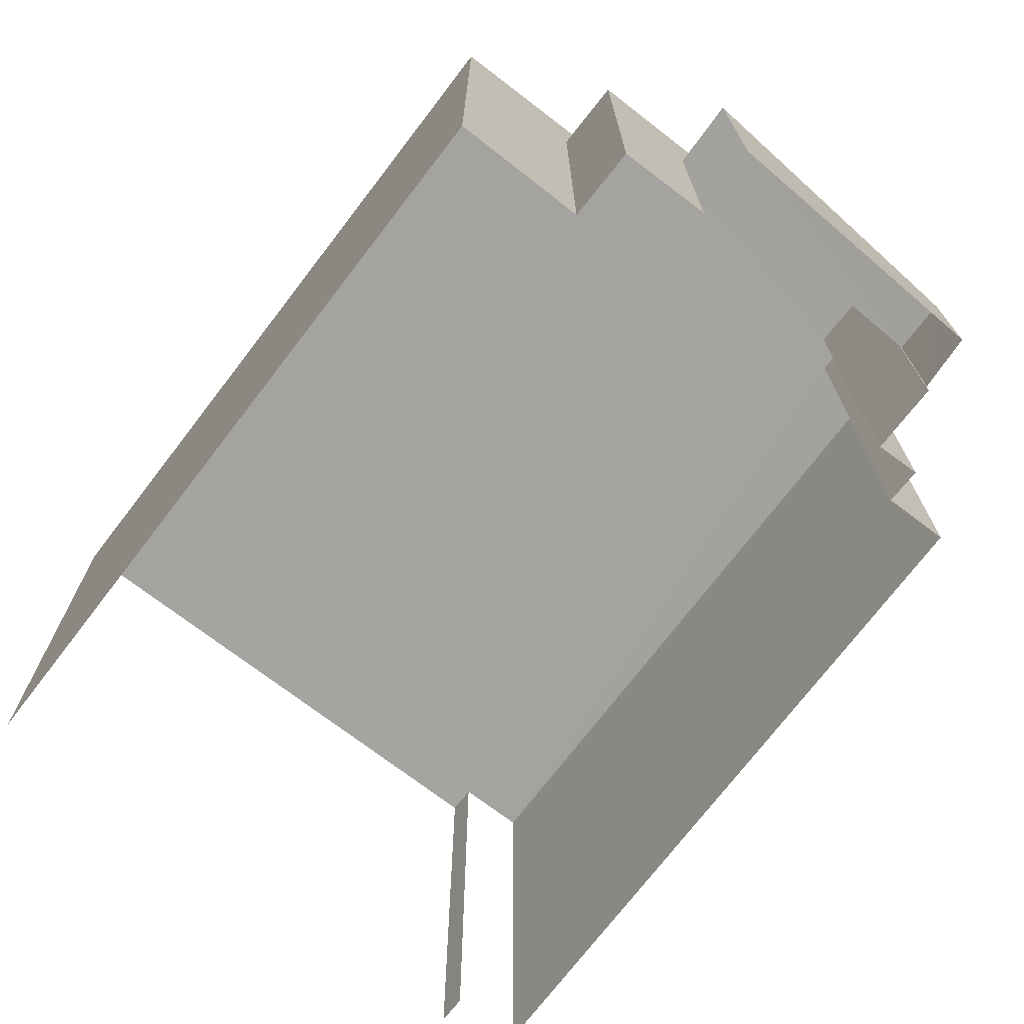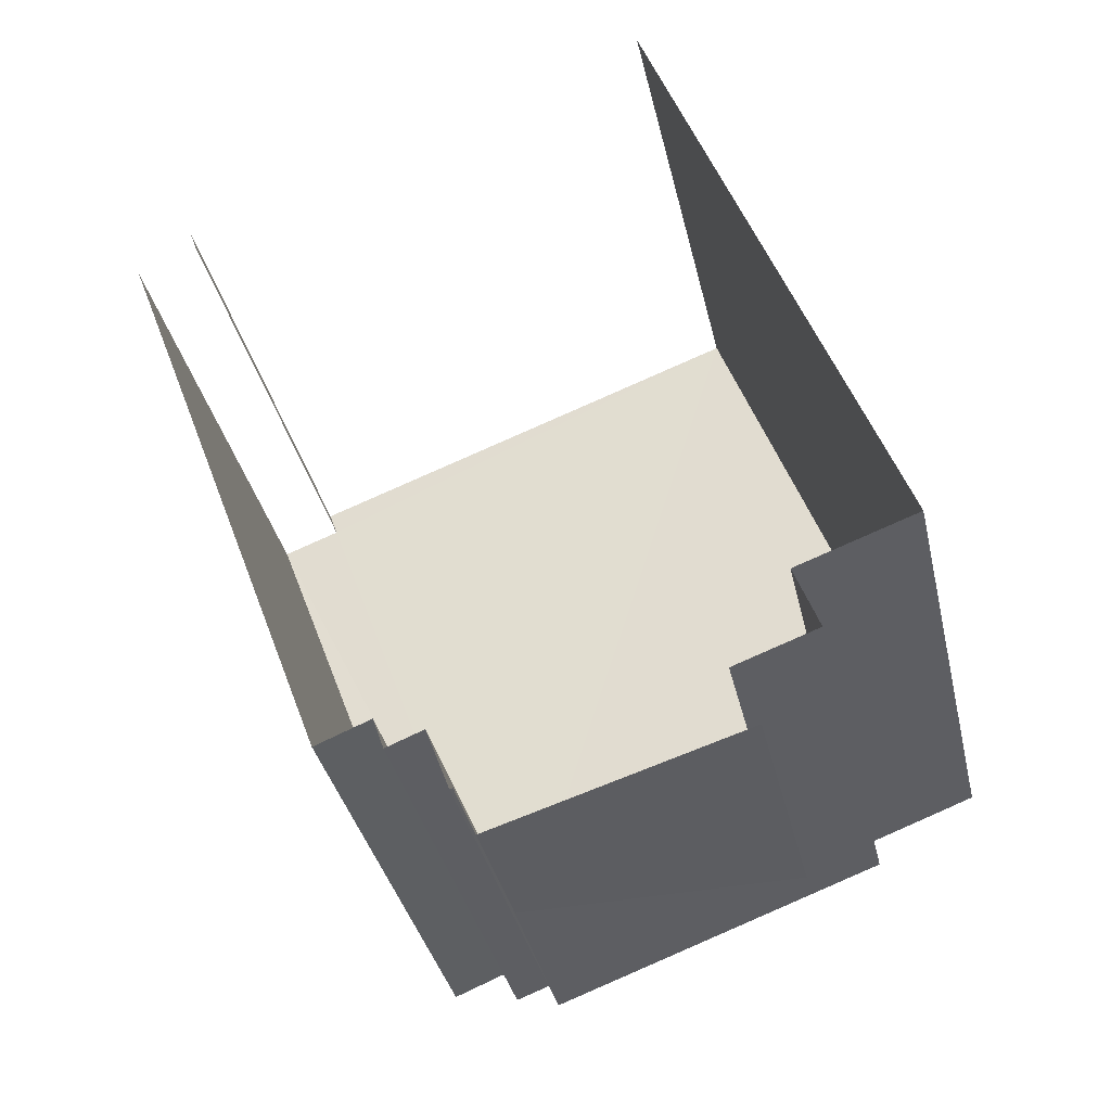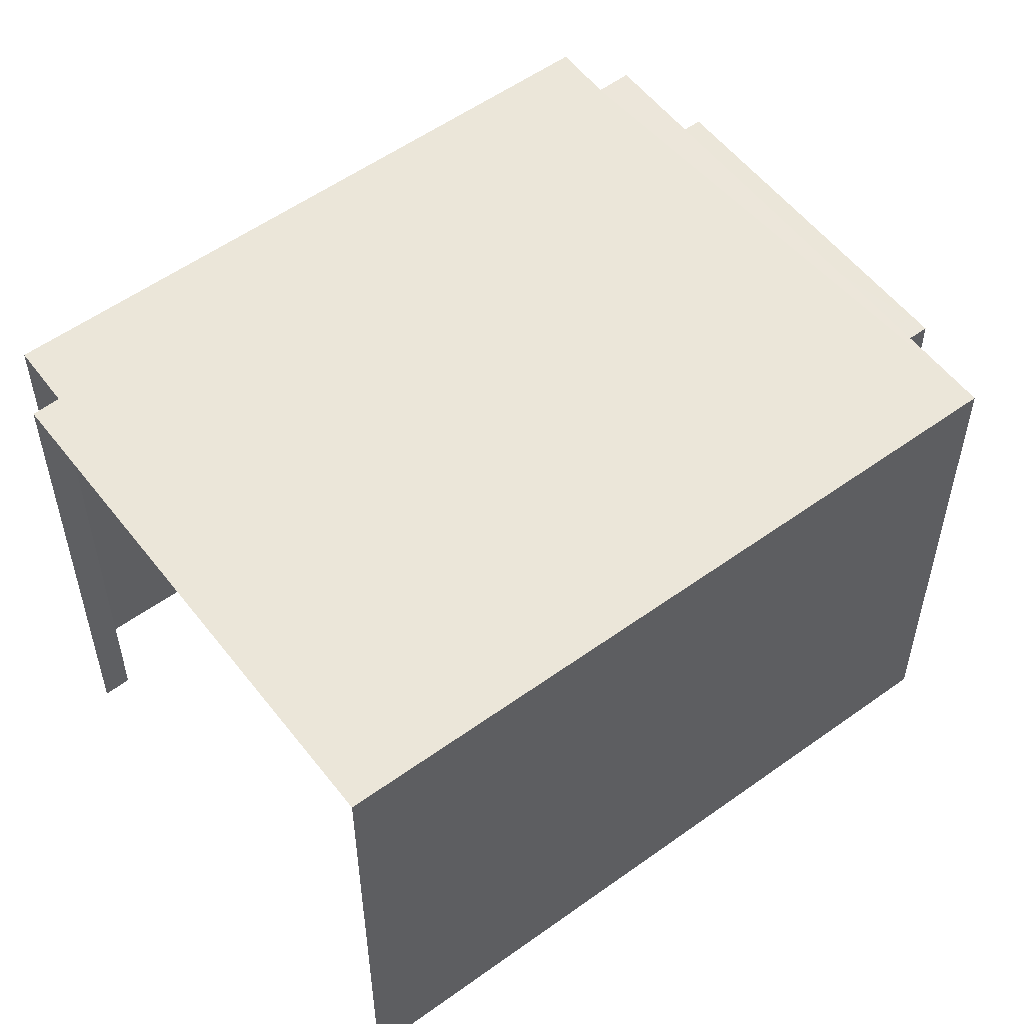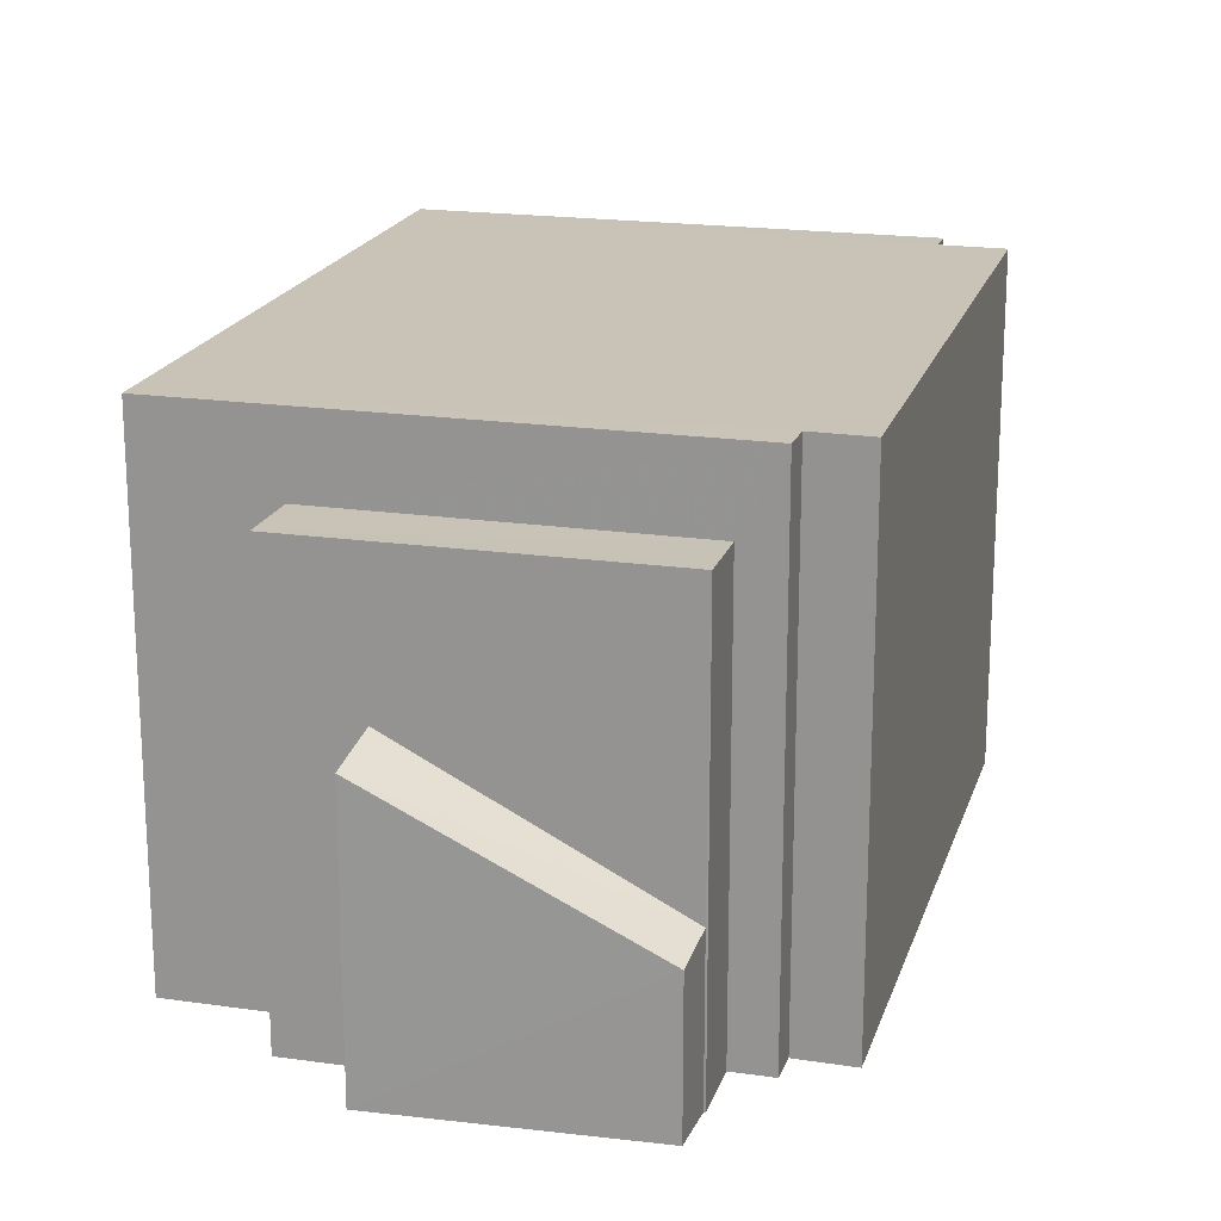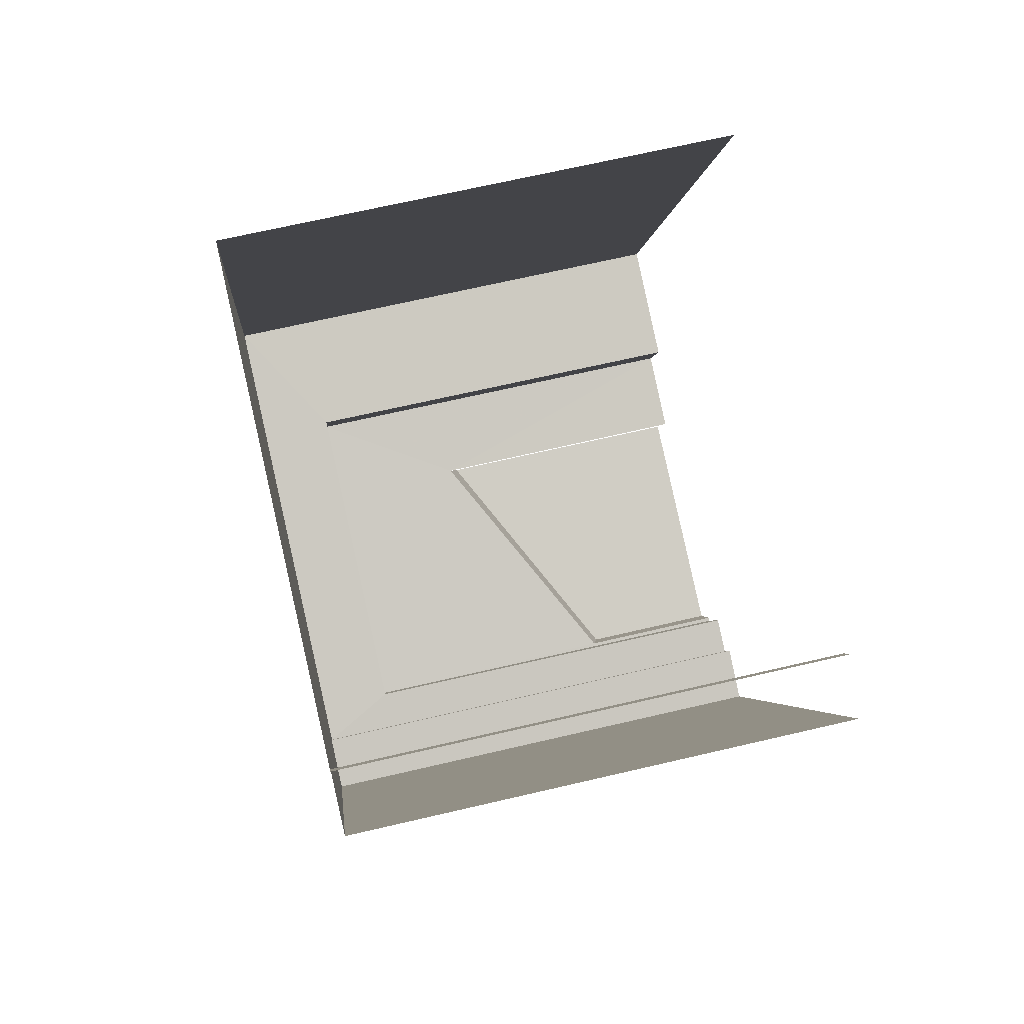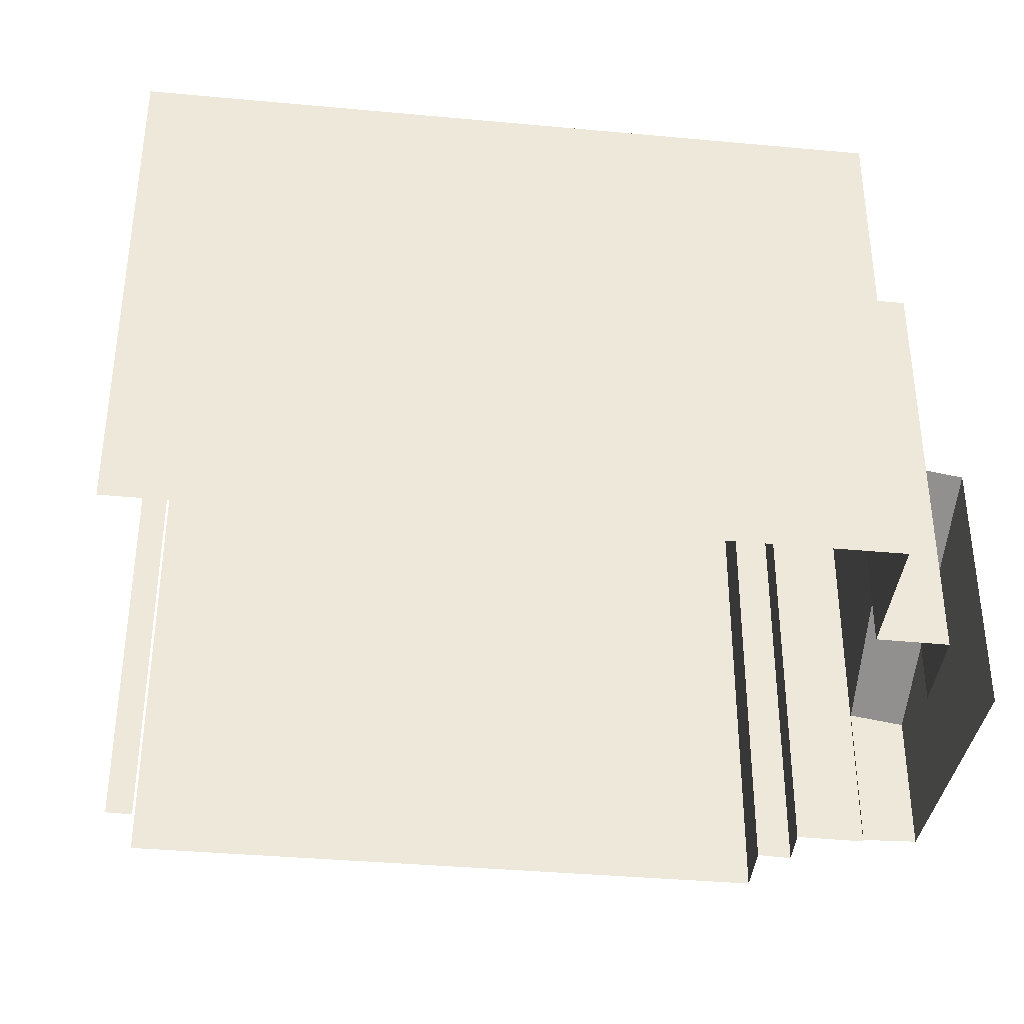
<metadata>
{"format":"obj","ext":"obj","renderer":"f3d","projection":"perspective","resolution":1024,"background":"white","views":[{"elev":-72.9,"azim":-57.7,"up":"+Z"},{"elev":-36.0,"azim":-167.4,"up":"+Y"},{"elev":55.4,"azim":-147.4,"up":"+Z"},{"elev":19.4,"azim":-5.0,"up":"+Z"},{"elev":67.4,"azim":76.8,"up":"+Y"},{"elev":-38.7,"azim":-116.9,"up":"+Z"}]}
</metadata>
<code>
v -2.243e+05 -1.278e+05 14.87
v -2.243e+05 -1.278e+05 14.87
v -2.243e+05 -1.278e+05 14.87
v -2.243e+05 -1.278e+05 14.87
v -2.243e+05 -1.278e+05 14.87
v -2.243e+05 -1.278e+05 14.87
v -2.243e+05 -1.278e+05 14.87
v -2.243e+05 -1.278e+05 14.87
v -2.243e+05 -1.278e+05 14.87
v -2.243e+05 -1.278e+05 14.87
v -2.243e+05 -1.278e+05 14.87
v -2.243e+05 -1.278e+05 14.87
v -2.243e+05 -1.278e+05 14.87
v -2.243e+05 -1.278e+05 14.87
v -2.243e+05 -1.278e+05 14.87
v -2.243e+05 -1.278e+05 14.87
v -2.243e+05 -1.278e+05 21.03
v -2.243e+05 -1.278e+05 21.03
v -2.243e+05 -1.278e+05 21.03
v -2.243e+05 -1.278e+05 21.03
v -2.243e+05 -1.278e+05 22.13
v -2.243e+05 -1.278e+05 22.13
v -2.243e+05 -1.278e+05 22.13
v -2.243e+05 -1.278e+05 22.13
v -2.243e+05 -1.278e+05 22.13
v -2.243e+05 -1.278e+05 22.13
v -2.243e+05 -1.278e+05 22.13
v -2.243e+05 -1.278e+05 22.13
v -2.243e+05 -1.278e+05 17.06
v -2.243e+05 -1.278e+05 18.79
v -2.243e+05 -1.278e+05 16.92
v -2.243e+05 -1.278e+05 18.96
f 1 2 3
f 4 5 6
f 3 4 1
f 7 8 5
f 9 10 11
f 12 9 11
f 13 12 14
f 15 14 3
f 11 16 7
f 4 7 5
f 3 7 4
f 14 12 11
f 3 14 7
f 14 11 7
f 28 6 5
f 28 27 6
f 26 1 4
f 26 22 1
f 11 10 30
f 32 11 30
f 17 18 19
f 17 20 18
f 21 22 23
f 24 23 25
f 26 27 28
f 23 22 26
f 23 28 25
f 23 26 28
f 29 30 31
f 29 32 30
f 23 15 3
f 23 24 15
f 31 10 9
f 31 30 10
f 28 5 8
f 25 28 8
f 26 4 6
f 27 26 6
f 12 31 9
f 12 29 31
f 13 17 19
f 13 14 17
f 20 16 18
f 20 7 16
f 14 15 17
f 15 24 17
f 7 20 8
f 20 24 25
f 17 24 20
f 8 20 25
f 23 3 2
f 21 23 2
f 32 16 11
f 16 32 18
f 12 13 29
f 19 18 32
f 13 19 29
f 19 32 29
f 22 2 1
f 22 21 2

</code>
